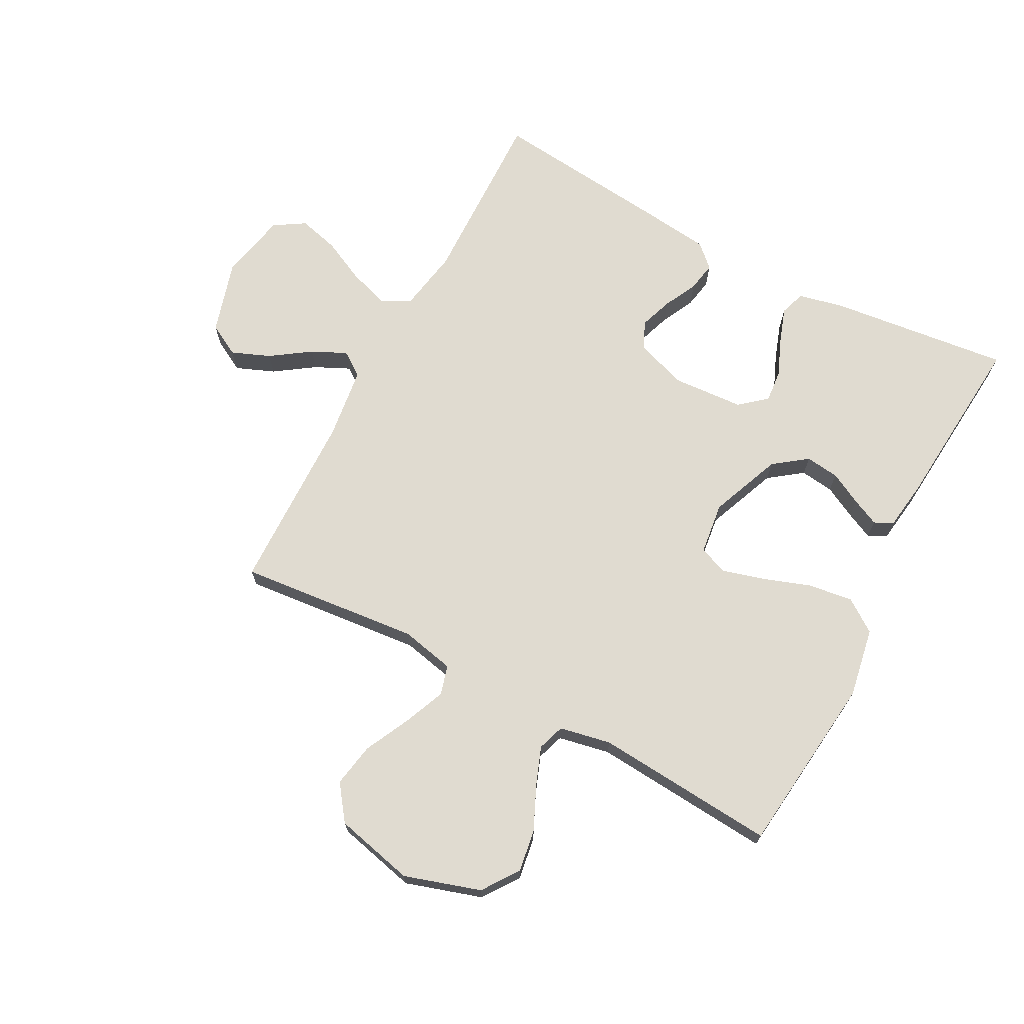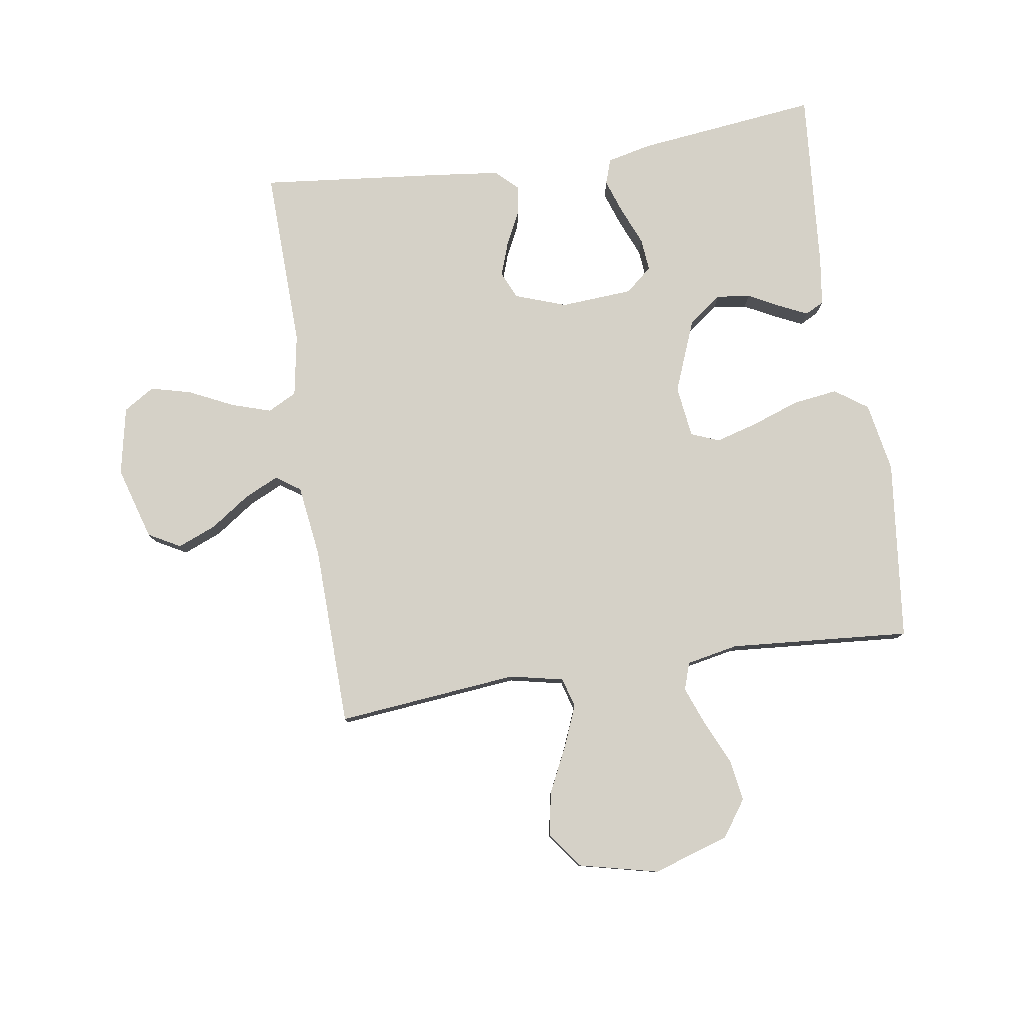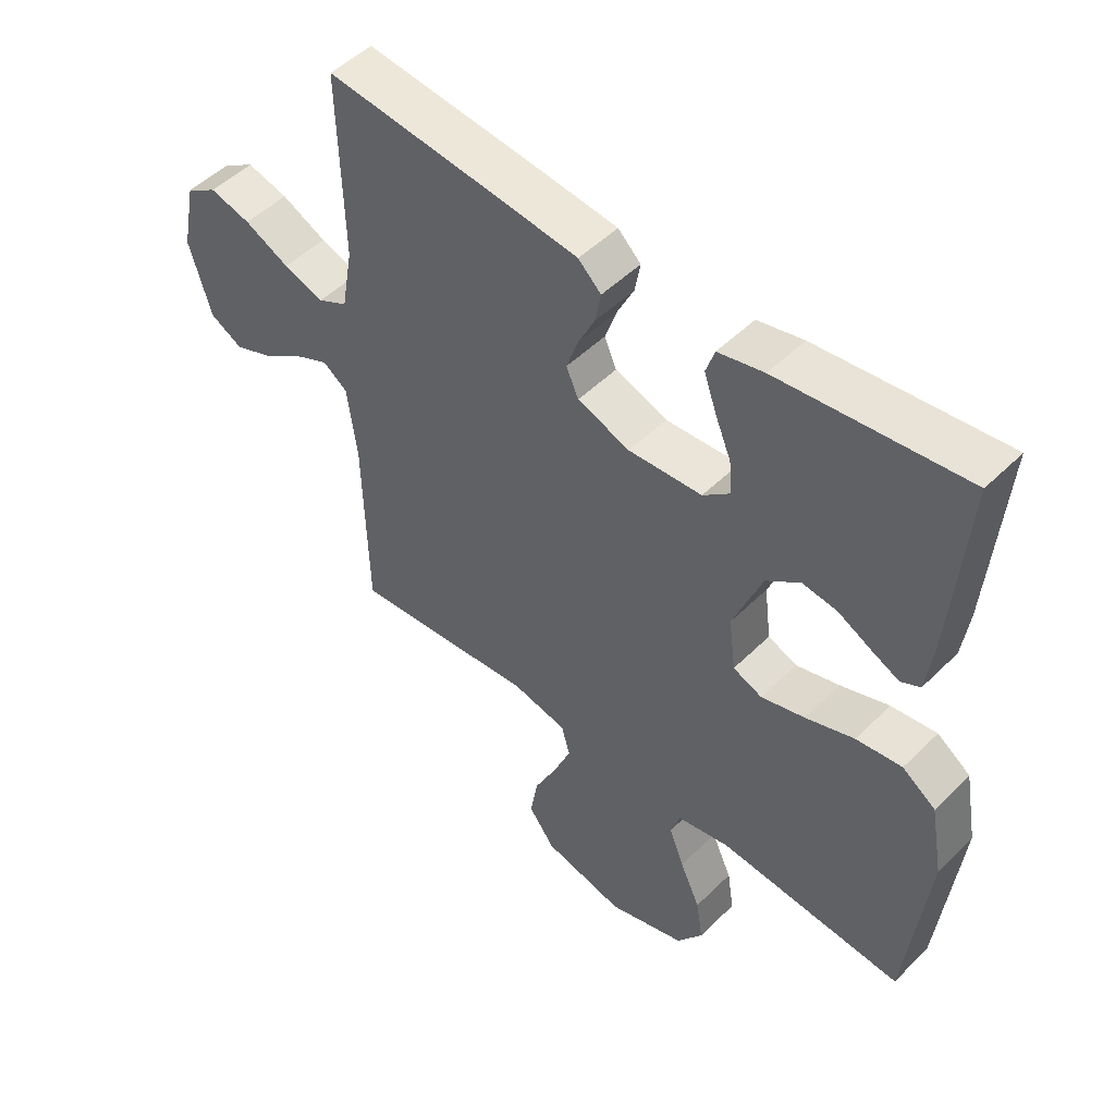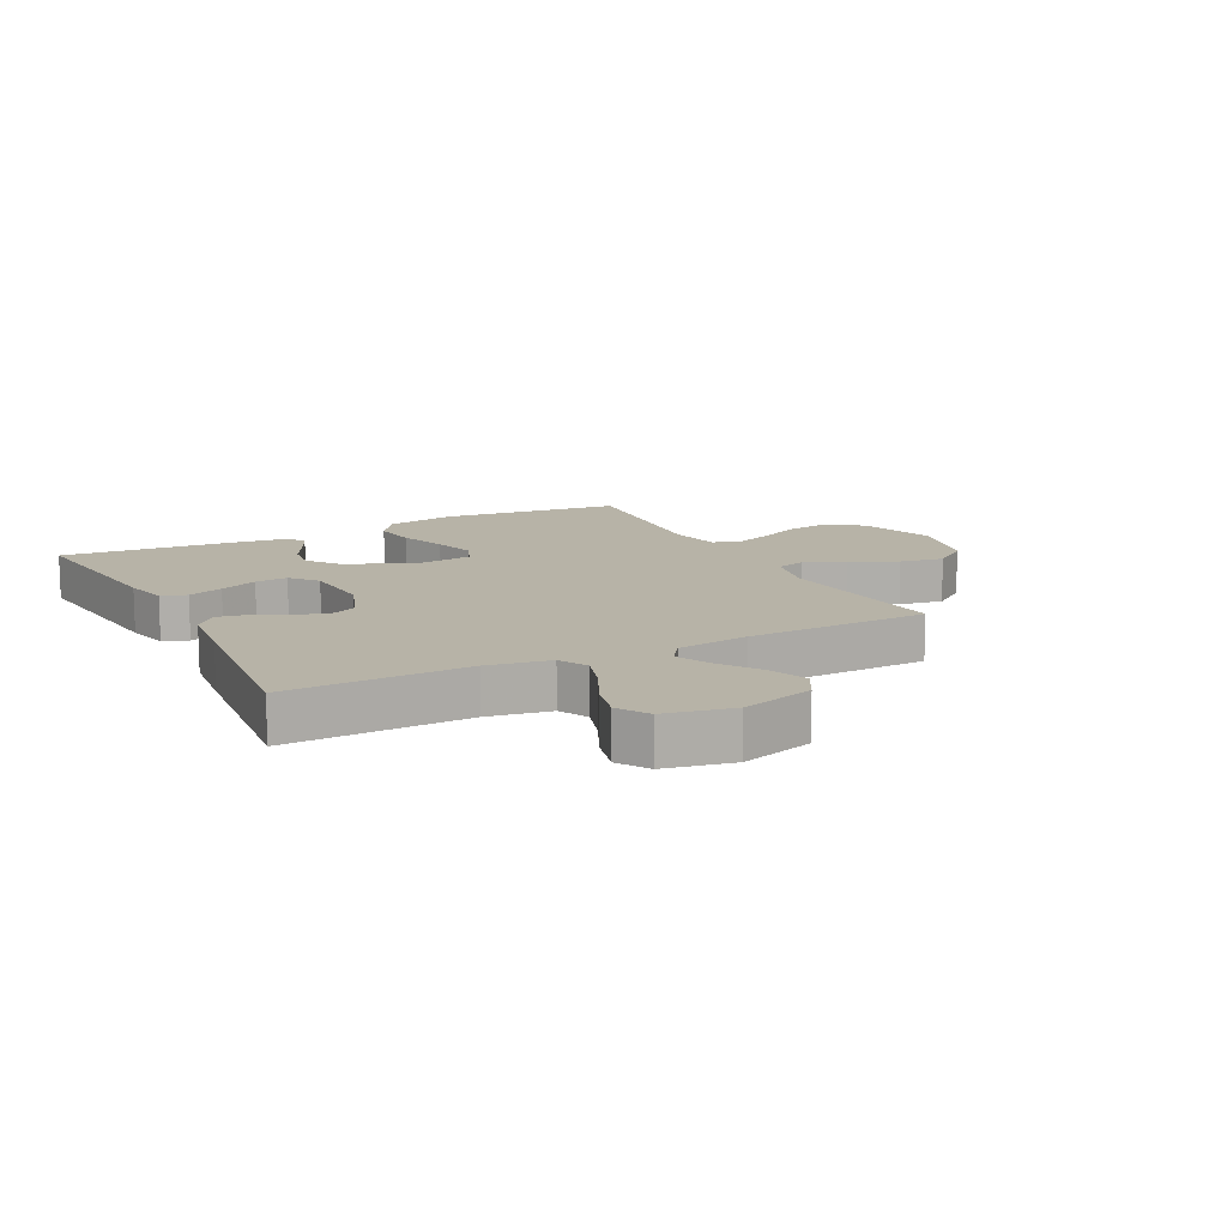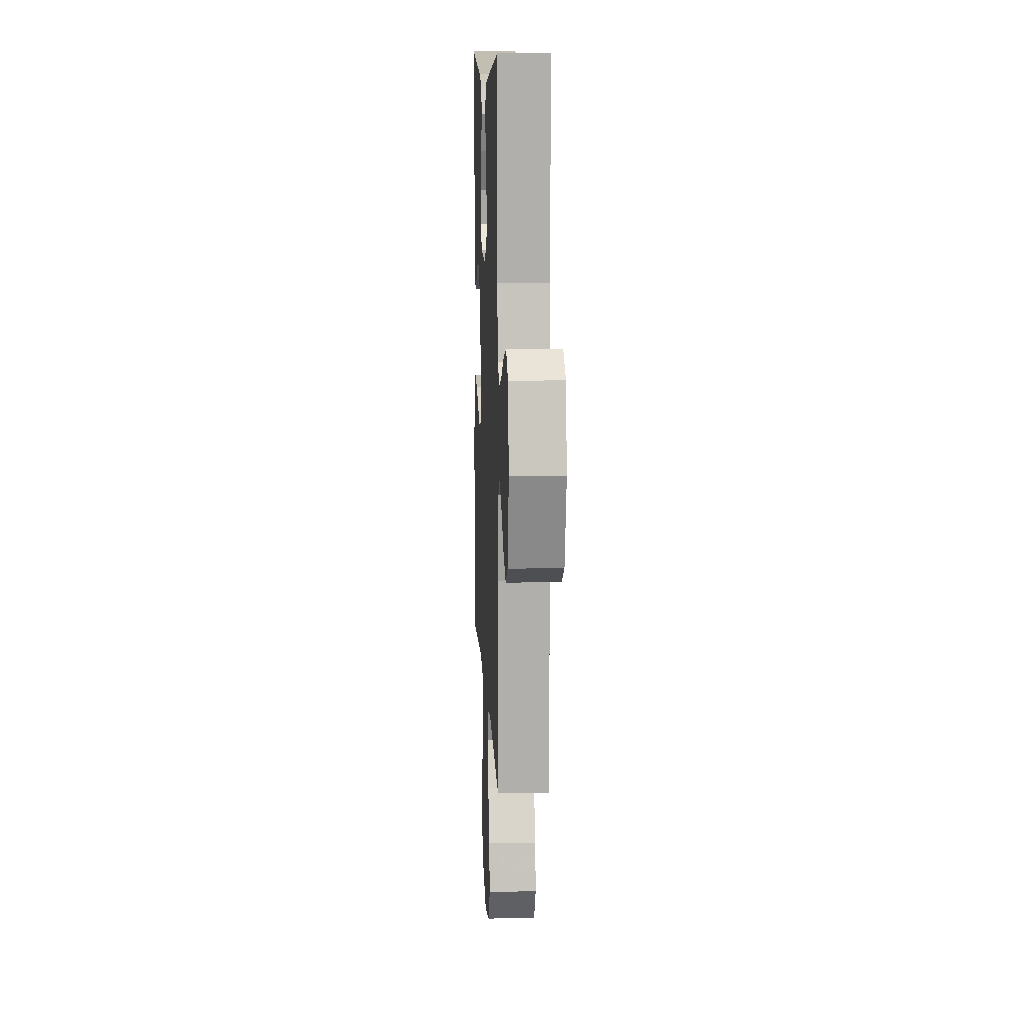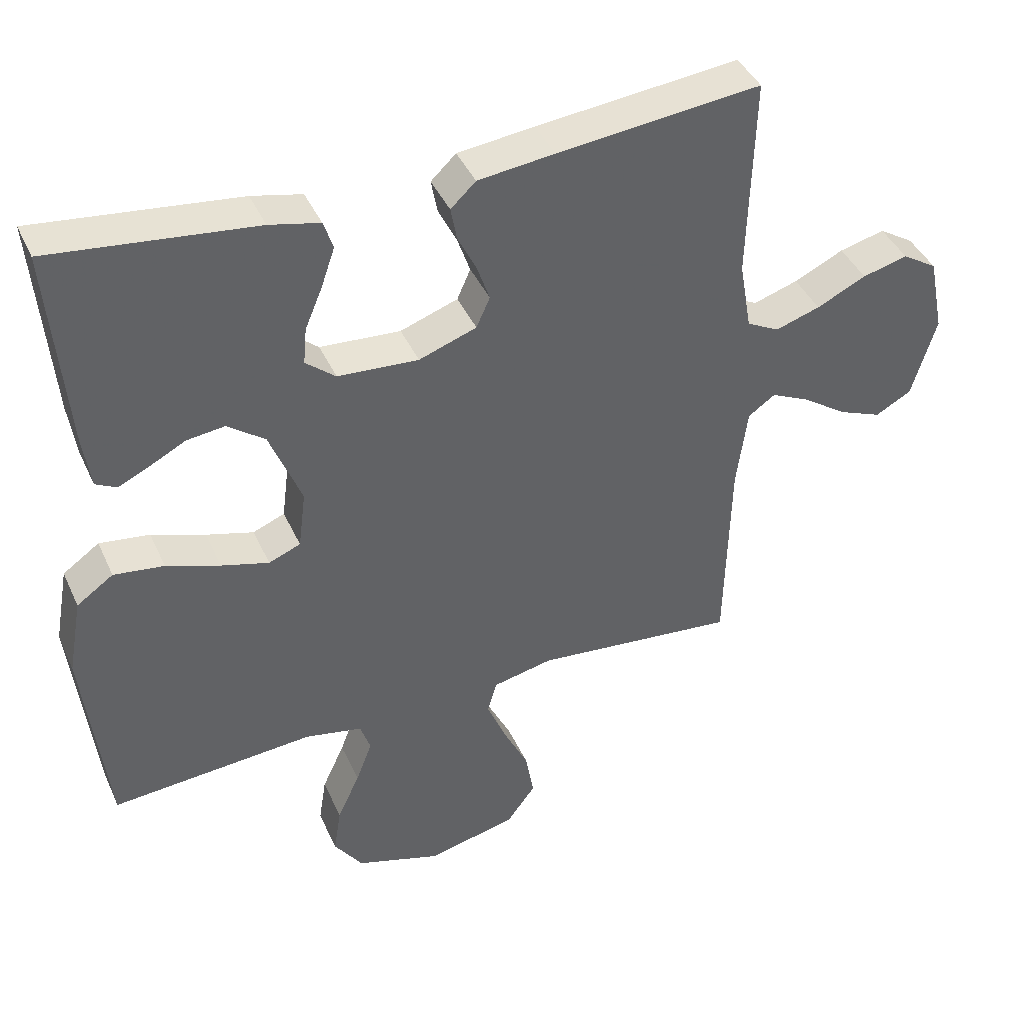
<metadata>
{"format":"obj","ext":"obj","renderer":"f3d","projection":"perspective","resolution":1024,"background":"white","views":[{"elev":69.9,"azim":-151.9,"up":"+Y"},{"elev":79.6,"azim":171.3,"up":"+Y"},{"elev":49.9,"azim":-137.1,"up":"+Z"},{"elev":12.6,"azim":62.8,"up":"+Y"},{"elev":10.6,"azim":87.4,"up":"+Z"},{"elev":41.6,"azim":-23.0,"up":"+Z"}]}
</metadata>
<code>
v -0.5 0.07 0.5
v -0.2 0.07 0.465
v -0.126 0.07 0.448
v -0.112 0.07 0.406
v -0.132 0.07 0.348
v -0.158 0.07 0.286
v -0.163 0.07 0.232
v -0.119 0.07 0.195
v 0 0.07 0.187
v 0.085 0.07 0.217
v 0.105 0.07 0.262
v 0.086 0.07 0.317
v 0.059 0.07 0.372
v 0.05 0.07 0.421
v 0.087 0.07 0.456
v 0.2 0.07 0.469
v 0.5 0.07 0.5
v 0.492 0.07 0.2
v 0.51 0.07 0.097
v 0.558 0.07 0.072
v 0.624 0.07 0.093
v 0.697 0.07 0.128
v 0.764 0.07 0.145
v 0.815 0.07 0.113
v 0.838 0.07 0
v 0.802 0.07 -0.121
v 0.749 0.07 -0.15
v 0.685 0.07 -0.124
v 0.62 0.07 -0.079
v 0.563 0.07 -0.052
v 0.523 0.07 -0.08
v 0.507 0.07 -0.2
v 0.5 0.07 -0.5
v 0.2 0.07 -0.47
v 0.111 0.07 -0.489
v 0.097 0.07 -0.538
v 0.125 0.07 -0.606
v 0.162 0.07 -0.682
v 0.175 0.07 -0.755
v 0.132 0.07 -0.813
v 0 0.07 -0.844
v -0.126 0.07 -0.804
v -0.168 0.07 -0.744
v -0.157 0.07 -0.674
v -0.124 0.07 -0.602
v -0.1 0.07 -0.539
v -0.115 0.07 -0.494
v -0.2 0.07 -0.477
v -0.5 0.07 -0.5
v -0.533 0.07 -0.2
v -0.512 0.07 -0.085
v -0.458 0.07 -0.047
v -0.384 0.07 -0.057
v -0.305 0.07 -0.085
v -0.235 0.07 -0.105
v -0.188 0.07 -0.086
v -0.177 0.07 0
v -0.224 0.07 0.119
v -0.279 0.07 0.16
v -0.335 0.07 0.153
v -0.389 0.07 0.125
v -0.434 0.07 0.104
v -0.465 0.07 0.12
v -0.476 0.07 0.2
v -0.5 0 0.5
v -0.2 0 0.465
v -0.126 0 0.448
v -0.112 0 0.406
v -0.132 0 0.348
v -0.158 0 0.286
v -0.163 0 0.232
v -0.119 0 0.195
v 0 0 0.187
v 0.085 0 0.217
v 0.105 0 0.262
v 0.086 0 0.317
v 0.059 0 0.372
v 0.05 0 0.421
v 0.087 0 0.456
v 0.2 0 0.469
v 0.5 0 0.5
v 0.492 0 0.2
v 0.51 0 0.097
v 0.558 0 0.072
v 0.624 0 0.093
v 0.697 0 0.128
v 0.764 0 0.145
v 0.815 0 0.113
v 0.838 0 0
v 0.802 0 -0.121
v 0.749 0 -0.15
v 0.685 0 -0.124
v 0.62 0 -0.079
v 0.563 0 -0.052
v 0.523 0 -0.08
v 0.507 0 -0.2
v 0.5 0 -0.5
v 0.2 0 -0.47
v 0.111 0 -0.489
v 0.097 0 -0.538
v 0.125 0 -0.606
v 0.162 0 -0.682
v 0.175 0 -0.755
v 0.132 0 -0.813
v 0 0 -0.844
v -0.126 0 -0.804
v -0.168 0 -0.744
v -0.157 0 -0.674
v -0.124 0 -0.602
v -0.1 0 -0.539
v -0.115 0 -0.494
v -0.2 0 -0.477
v -0.5 0 -0.5
v -0.533 0 -0.2
v -0.512 0 -0.085
v -0.458 0 -0.047
v -0.384 0 -0.057
v -0.305 0 -0.085
v -0.235 0 -0.105
v -0.188 0 -0.086
v -0.177 0 0
v -0.224 0 0.119
v -0.279 0 0.16
v -0.335 0 0.153
v -0.389 0 0.125
v -0.434 0 0.104
v -0.465 0 0.12
v -0.476 0 0.2
f 4 5 6
f 3 4 6
f 2 3 6
f 1 2 6
f 64 1 6
f 63 64 6
f 62 63 6
f 61 62 6
f 60 61 6
f 59 60 6 7
f 58 59 7 8
f 57 58 8 9
f 56 57 9 10
f 52 53 54
f 51 52 54
f 50 51 54
f 49 50 54
f 48 49 54
f 47 48 54 55
f 46 47 55 56
f 43 44 45
f 42 43 45
f 41 42 45
f 40 41 45
f 39 40 45
f 38 39 45
f 37 38 45
f 36 37 45 46
f 46 56 10
f 36 46 10
f 35 36 10
f 32 33 34
f 35 10 11
f 34 35 11
f 32 34 11
f 31 32 11
f 27 28 29
f 26 27 29
f 25 26 29
f 24 25 29
f 23 24 29
f 22 23 29
f 21 22 29
f 20 21 29 30
f 31 11 12
f 30 31 12
f 20 30 12
f 19 20 12
f 16 17 18
f 16 18 19
f 15 16 19
f 14 15 19
f 13 14 19
f 12 13 19
f 70 69 68
f 70 68 67
f 70 67 66
f 70 66 65
f 70 65 128
f 70 128 127
f 70 127 126
f 70 126 125
f 70 125 124
f 71 70 124 123
f 72 71 123 122
f 73 72 122 121
f 74 73 121 120
f 118 117 116
f 118 116 115
f 118 115 114
f 118 114 113
f 118 113 112
f 119 118 112 111
f 120 119 111 110
f 109 108 107
f 109 107 106
f 109 106 105
f 109 105 104
f 109 104 103
f 109 103 102
f 109 102 101
f 110 109 101 100
f 74 120 110
f 74 110 100
f 74 100 99
f 98 97 96
f 75 74 99
f 75 99 98
f 75 98 96
f 75 96 95
f 93 92 91
f 93 91 90
f 93 90 89
f 93 89 88
f 93 88 87
f 93 87 86
f 93 86 85
f 94 93 85 84
f 76 75 95
f 76 95 94
f 76 94 84
f 76 84 83
f 82 81 80
f 83 82 80
f 83 80 79
f 83 79 78
f 83 78 77
f 83 77 76
f 1 65 66 2
f 2 66 67 3
f 3 67 68 4
f 4 68 69 5
f 5 69 70 6
f 6 70 71 7
f 7 71 72 8
f 8 72 73 9
f 9 73 74 10
f 10 74 75 11
f 11 75 76 12
f 12 76 77 13
f 13 77 78 14
f 14 78 79 15
f 15 79 80 16
f 16 80 81 17
f 17 81 82 18
f 18 82 83 19
f 19 83 84 20
f 20 84 85 21
f 21 85 86 22
f 22 86 87 23
f 23 87 88 24
f 24 88 89 25
f 25 89 90 26
f 26 90 91 27
f 27 91 92 28
f 28 92 93 29
f 29 93 94 30
f 30 94 95 31
f 31 95 96 32
f 32 96 97 33
f 33 97 98 34
f 34 98 99 35
f 35 99 100 36
f 36 100 101 37
f 37 101 102 38
f 38 102 103 39
f 39 103 104 40
f 40 104 105 41
f 41 105 106 42
f 42 106 107 43
f 43 107 108 44
f 44 108 109 45
f 45 109 110 46
f 46 110 111 47
f 47 111 112 48
f 48 112 113 49
f 49 113 114 50
f 50 114 115 51
f 51 115 116 52
f 52 116 117 53
f 53 117 118 54
f 54 118 119 55
f 55 119 120 56
f 56 120 121 57
f 57 121 122 58
f 58 122 123 59
f 59 123 124 60
f 60 124 125 61
f 61 125 126 62
f 62 126 127 63
f 63 127 128 64
f 64 128 65 1

</code>
